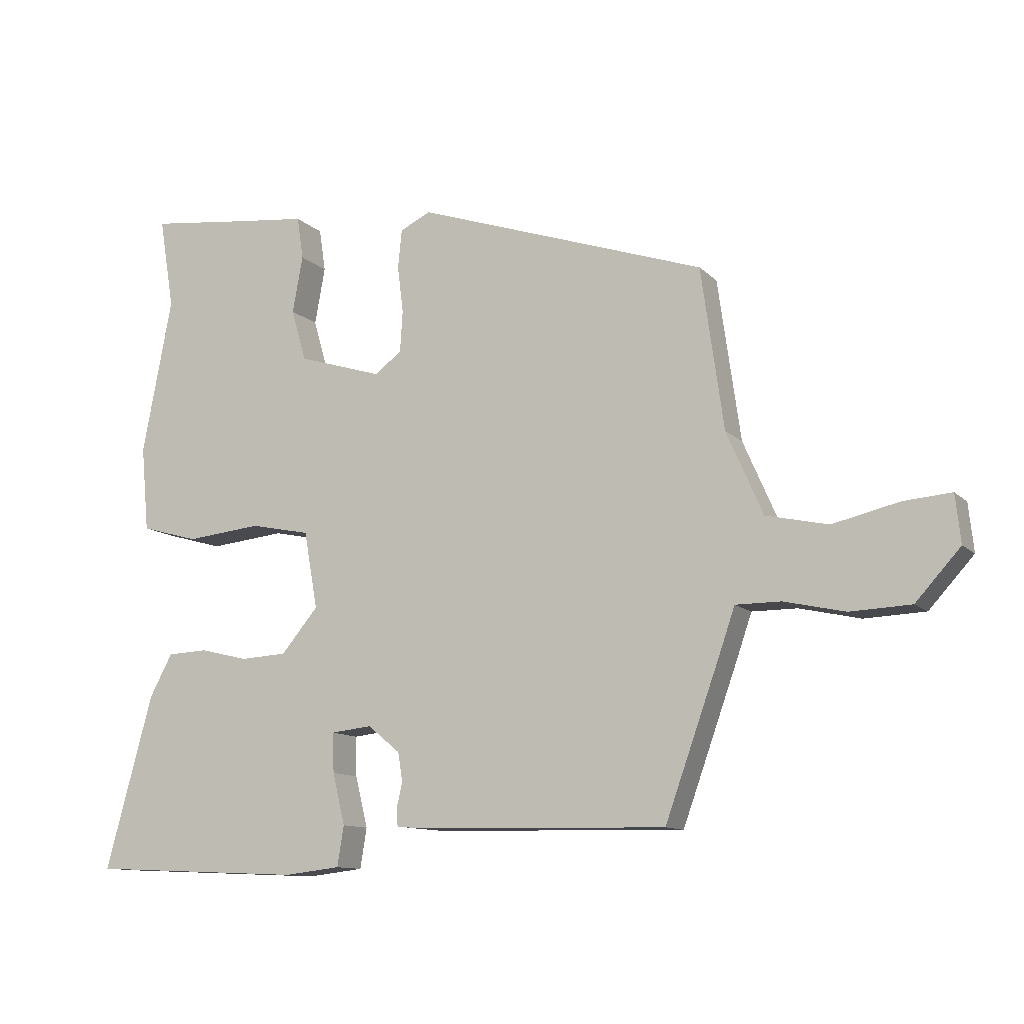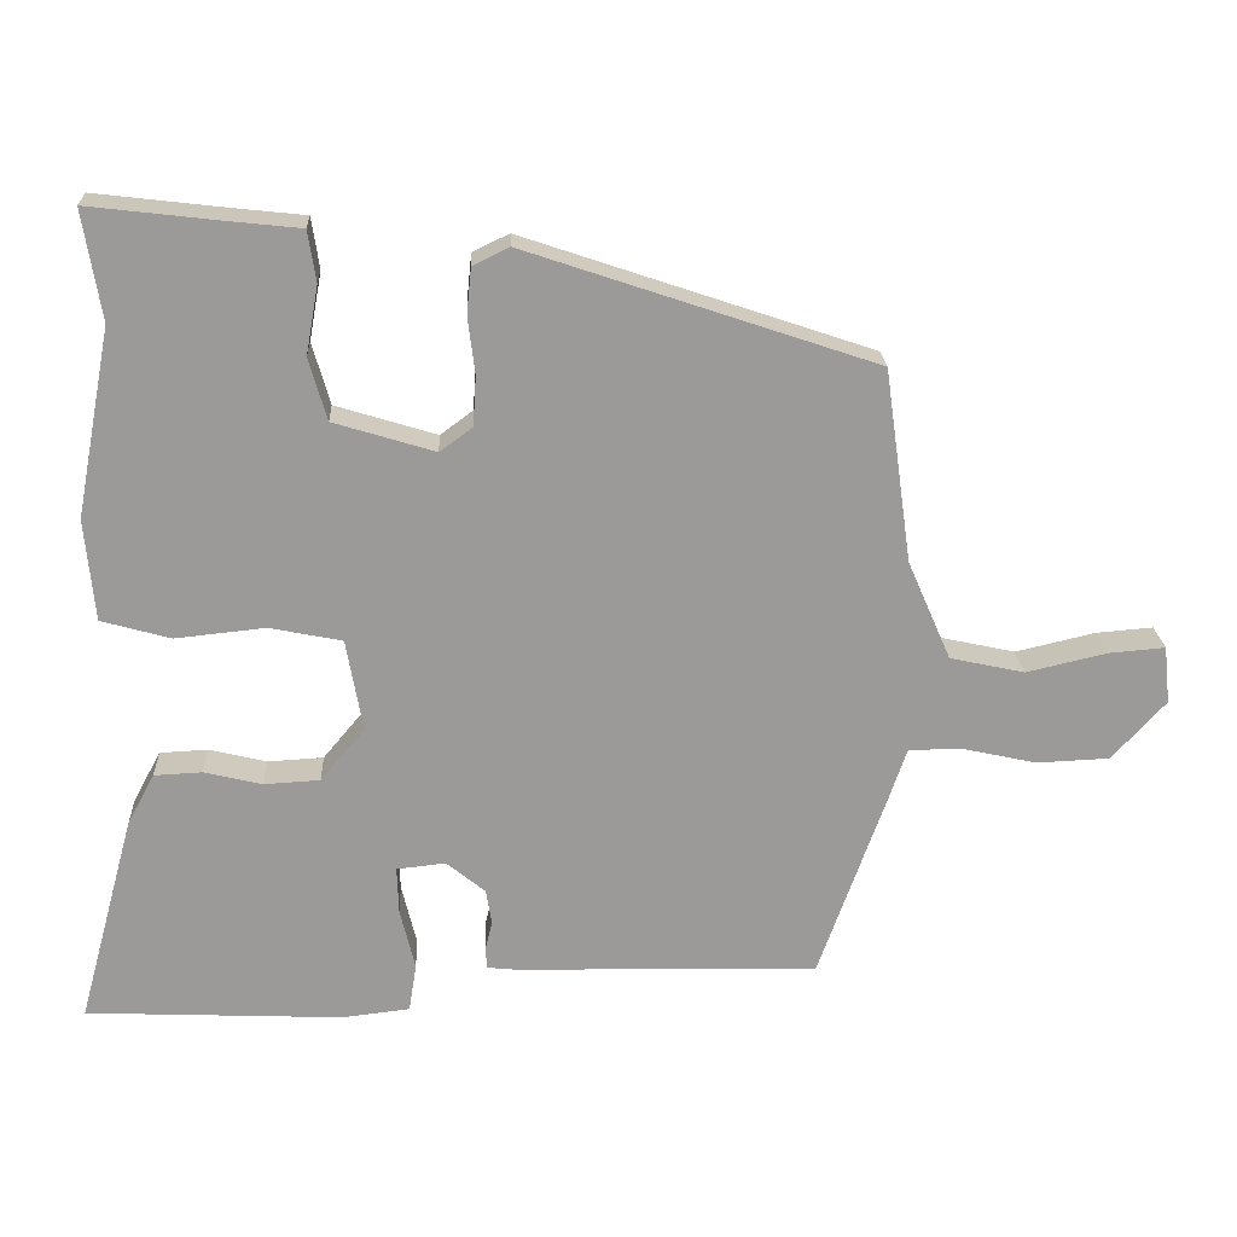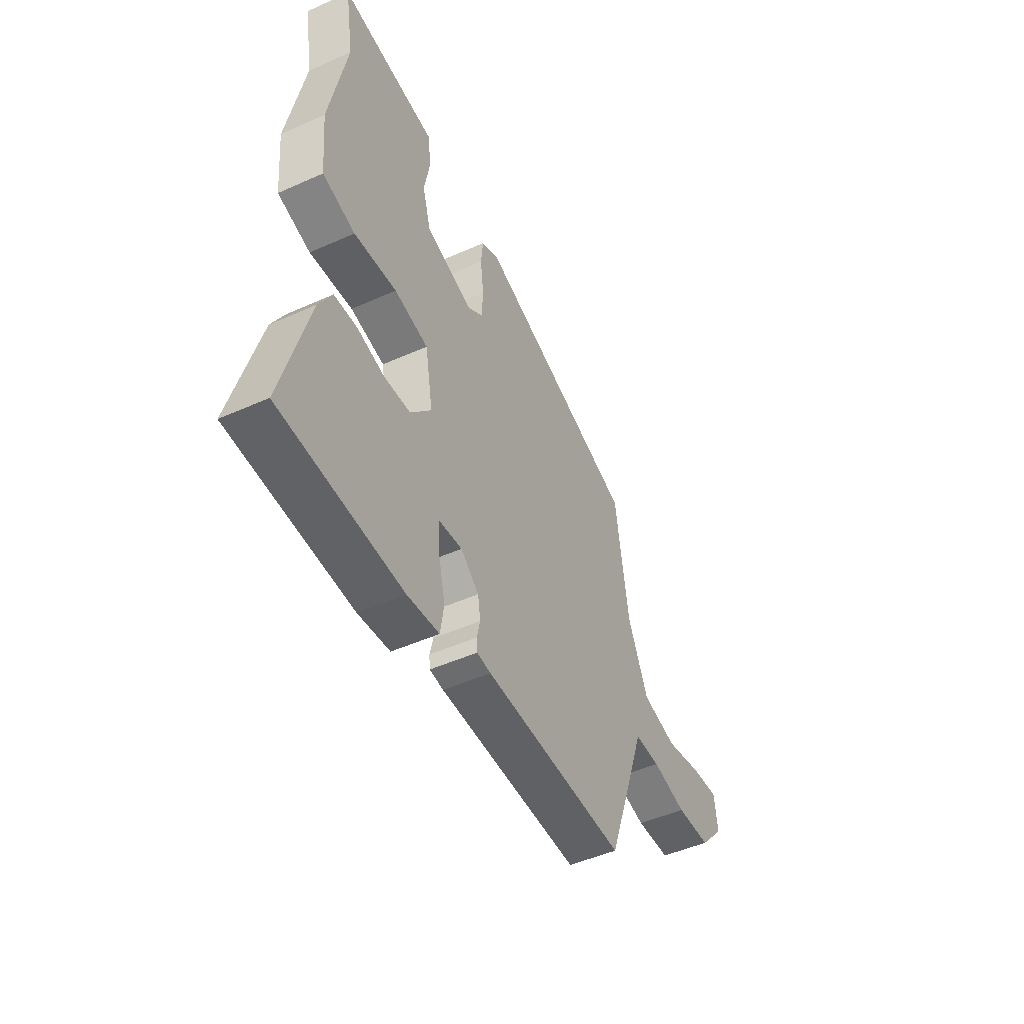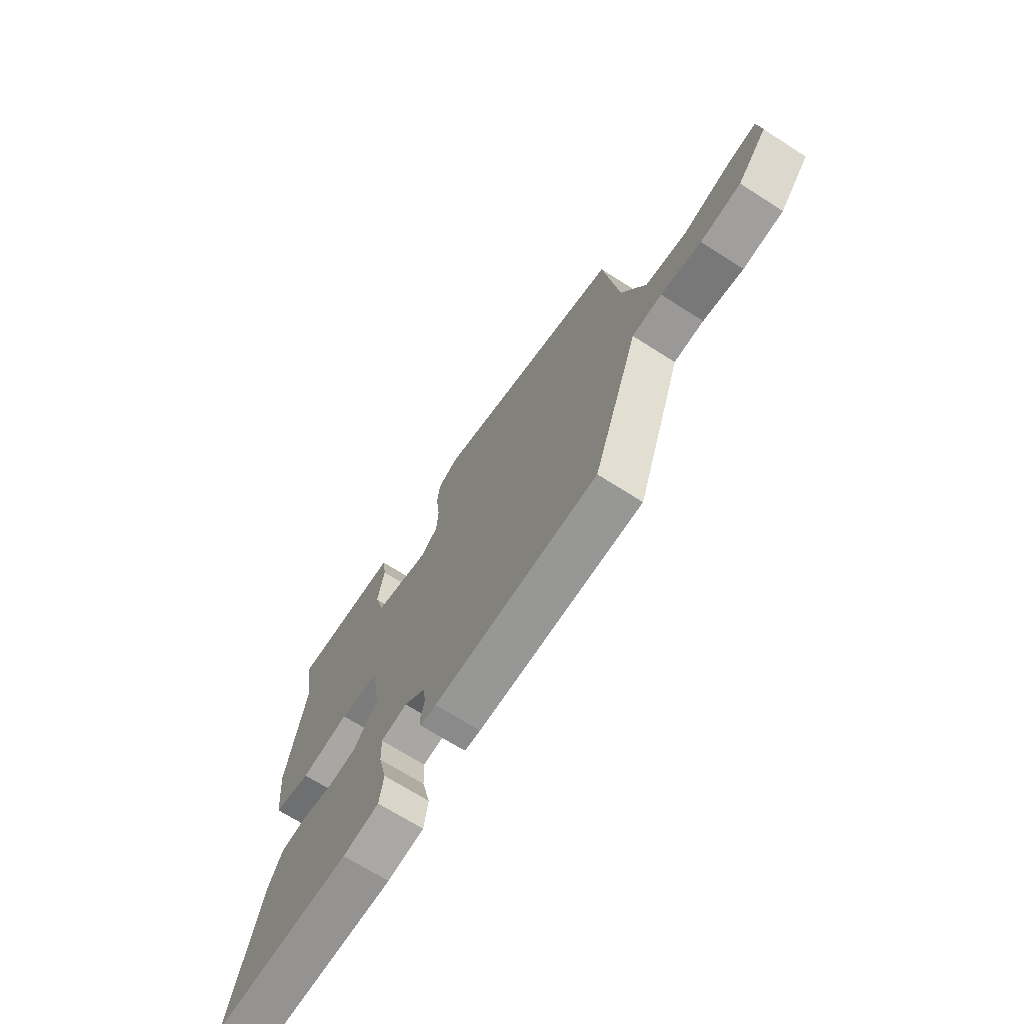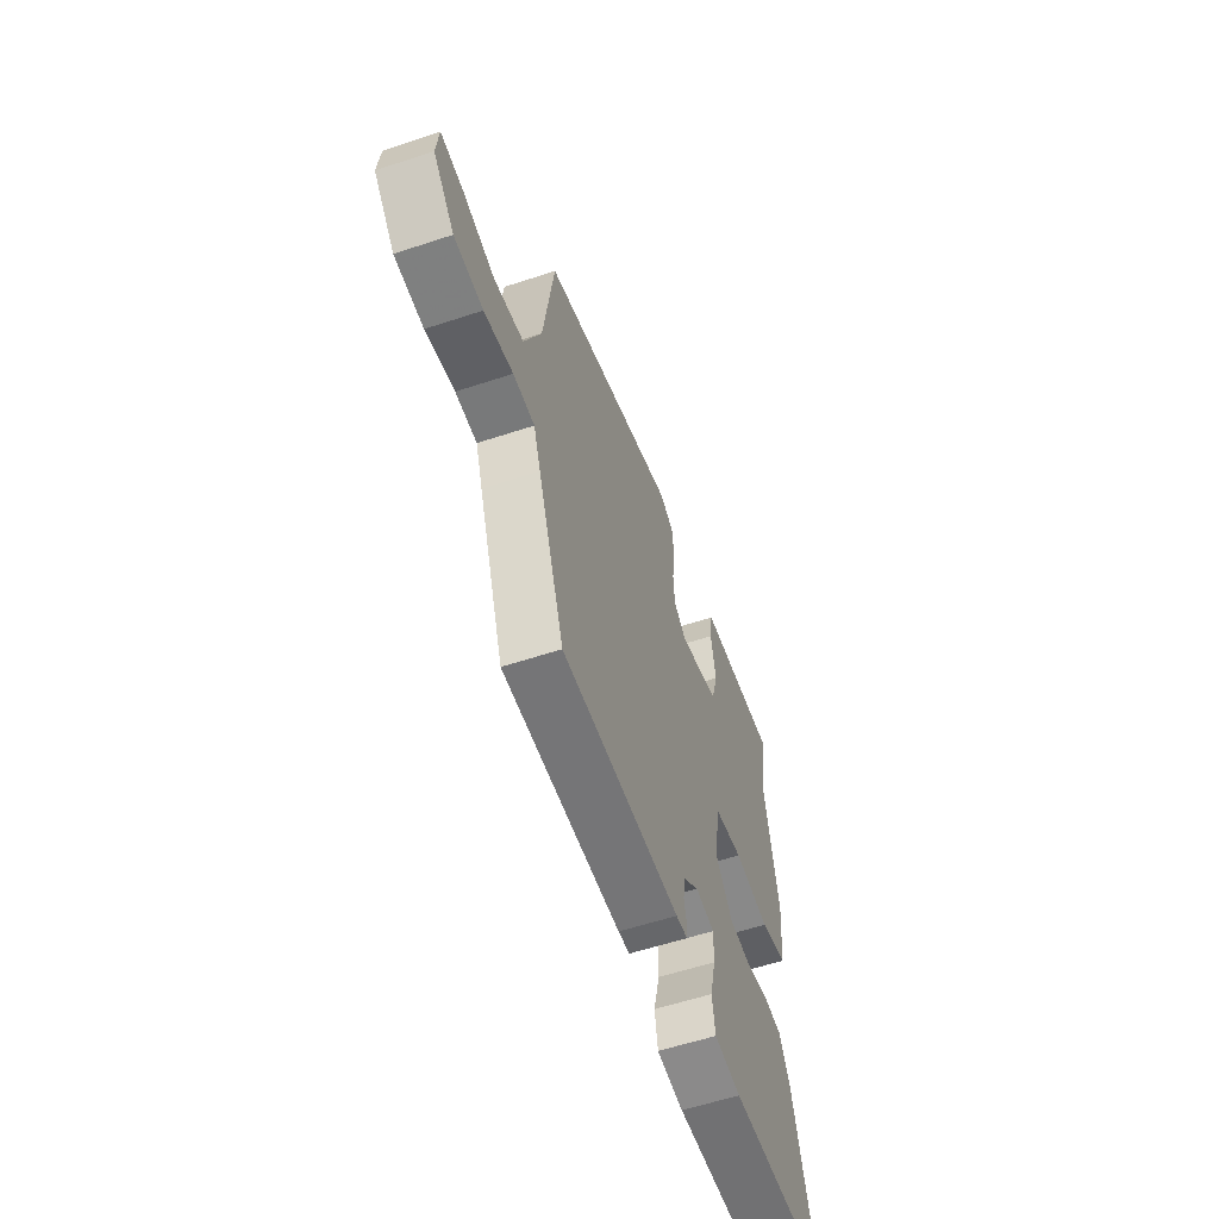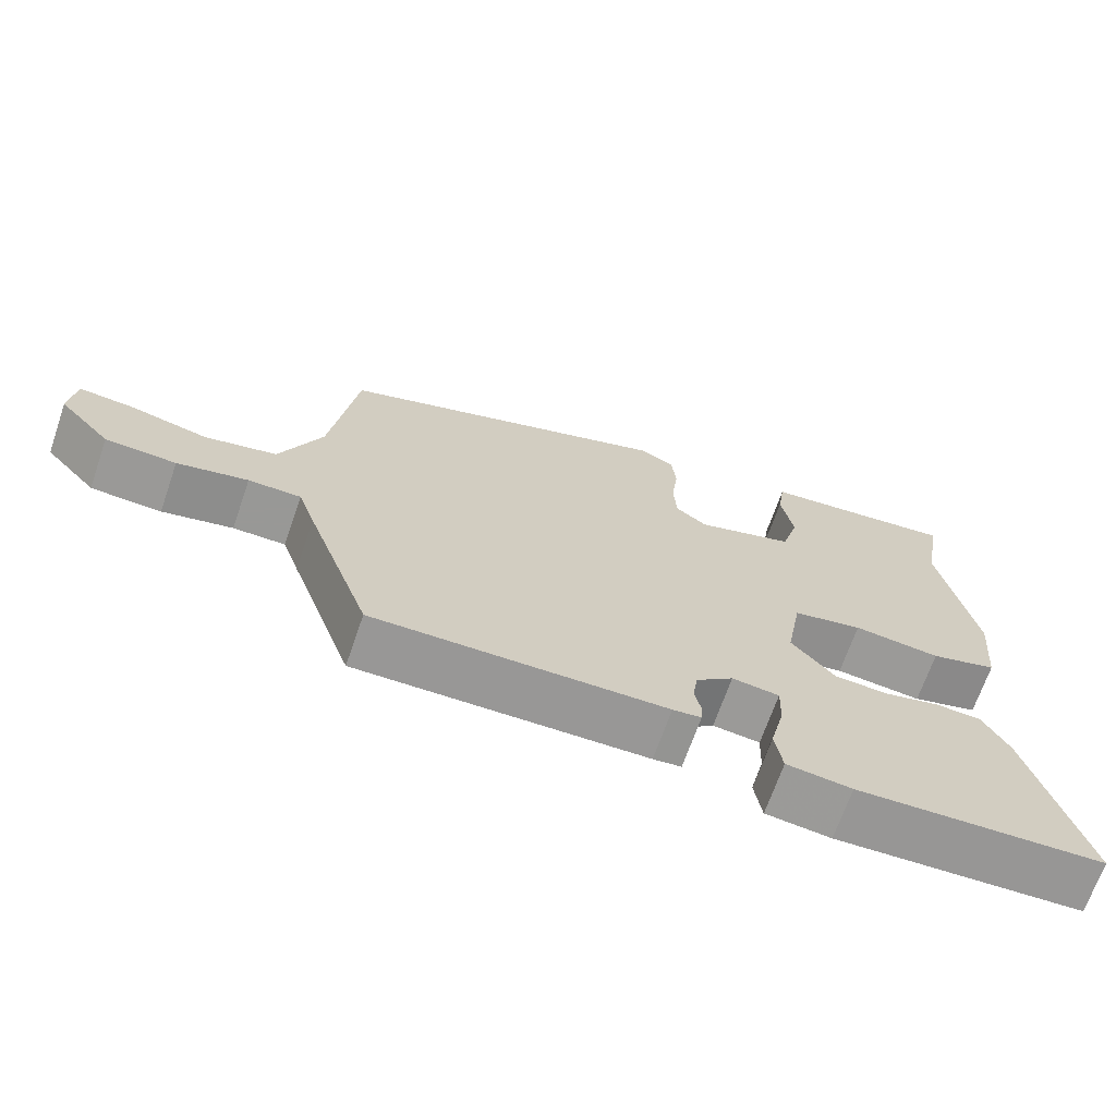
<metadata>
{"format":"obj","ext":"obj","renderer":"f3d","projection":"perspective","resolution":1024,"background":"white","views":[{"elev":-11.3,"azim":-154.3,"up":"+Z"},{"elev":21.0,"azim":177.3,"up":"+Z"},{"elev":-48.5,"azim":116.5,"up":"+Z"},{"elev":-69.1,"azim":-122.6,"up":"+Z"},{"elev":-57.7,"azim":-71.0,"up":"+Z"},{"elev":-68.5,"azim":-19.1,"up":"+Z"}]}
</metadata>
<code>
v 0.506 0.07 0.537
v 0.483 0.07 0.396
v 0.529 0.07 0.155
v 0.517 0.07 0.024
v 0.428 0.07 -0.001
v 0.312 0.07 0.011
v 0.219 0.07 -0.008
v 0.198 0.07 -0.127
v 0.255 0.07 -0.195
v 0.327 0.07 -0.199
v 0.401 0.07 -0.181
v 0.463 0.07 -0.184
v 0.498 0.07 -0.249
v 0.571 0.07 -0.518
v 0.24 0.07 -0.533
v 0.153 0.07 -0.523
v 0.143 0.07 -0.461
v 0.162 0.07 -0.382
v 0.164 0.07 -0.321
v 0.101 0.07 -0.314
v 0.051 0.07 -0.355
v 0.044 0.07 -0.4
v 0.053 0.07 -0.439
v 0.051 0.07 -0.465
v 0.013 0.07 -0.469
v -0.376 0.07 -0.477
v -0.462 0.07 -0.236
v -0.485 0.07 -0.169
v -0.555 0.07 -0.169
v -0.649 0.07 -0.19
v -0.743 0.07 -0.186
v -0.812 0.07 -0.11
v -0.804 0.07 -0.036
v -0.731 0.07 -0.042
v -0.628 0.07 -0.066
v -0.532 0.07 -0.045
v -0.476 0.07 0.083
v -0.441 0.07 0.332
v 0.007 0.07 0.483
v 0.054 0.07 0.46
v 0.06 0.07 0.401
v 0.051 0.07 0.328
v 0.055 0.07 0.264
v 0.097 0.07 0.233
v 0.227 0.07 0.273
v 0.25 0.07 0.353
v 0.234 0.07 0.441
v 0.244 0.07 0.507
v 0.345 0.07 0.518
v 0.506 0 0.537
v 0.483 0 0.396
v 0.529 0 0.155
v 0.517 0 0.024
v 0.428 0 -0.001
v 0.312 0 0.011
v 0.219 0 -0.008
v 0.198 0 -0.127
v 0.255 0 -0.195
v 0.327 0 -0.199
v 0.401 0 -0.181
v 0.463 0 -0.184
v 0.498 0 -0.249
v 0.571 0 -0.518
v 0.24 0 -0.533
v 0.153 0 -0.523
v 0.143 0 -0.461
v 0.162 0 -0.382
v 0.164 0 -0.321
v 0.101 0 -0.314
v 0.051 0 -0.355
v 0.044 0 -0.4
v 0.053 0 -0.439
v 0.051 0 -0.465
v 0.013 0 -0.469
v -0.376 0 -0.477
v -0.462 0 -0.236
v -0.485 0 -0.169
v -0.555 0 -0.169
v -0.649 0 -0.19
v -0.743 0 -0.186
v -0.812 0 -0.11
v -0.804 0 -0.036
v -0.731 0 -0.042
v -0.628 0 -0.066
v -0.532 0 -0.045
v -0.476 0 0.083
v -0.441 0 0.332
v 0.007 0 0.483
v 0.054 0 0.46
v 0.06 0 0.401
v 0.051 0 0.328
v 0.055 0 0.264
v 0.097 0 0.233
v 0.227 0 0.273
v 0.25 0 0.353
v 0.234 0 0.441
v 0.244 0 0.507
v 0.345 0 0.518
f 46 47 48 49
f 45 46 49 1
f 39 40 41 42
f 37 38 39 42
f 36 37 42 43
f 32 33 34 35
f 32 35 36
f 29 30 31 32
f 28 29 32 36
f 25 26 27 28
f 22 23 24 25
f 21 22 25 28
f 20 21 28 36
f 15 16 17 18
f 15 18 19
f 14 15 19
f 13 14 19
f 10 11 12 13
f 9 10 13 19
f 8 9 19 20
f 3 4 5 6
f 2 3 6 7
f 45 1 2 7
f 44 45 7 8
f 36 43 44
f 8 20 36 44
f 98 97 96 95
f 50 98 95 94
f 91 90 89 88
f 91 88 87 86
f 92 91 86 85
f 84 83 82 81
f 85 84 81
f 81 80 79 78
f 85 81 78 77
f 77 76 75 74
f 74 73 72 71
f 77 74 71 70
f 85 77 70 69
f 67 66 65 64
f 68 67 64
f 68 64 63
f 68 63 62
f 62 61 60 59
f 68 62 59 58
f 69 68 58 57
f 55 54 53 52
f 56 55 52 51
f 56 51 50 94
f 57 56 94 93
f 93 92 85
f 93 85 69 57
f 1 50 51 2
f 2 51 52 3
f 3 52 53 4
f 4 53 54 5
f 5 54 55 6
f 6 55 56 7
f 7 56 57 8
f 8 57 58 9
f 9 58 59 10
f 10 59 60 11
f 11 60 61 12
f 12 61 62 13
f 13 62 63 14
f 14 63 64 15
f 15 64 65 16
f 16 65 66 17
f 17 66 67 18
f 18 67 68 19
f 19 68 69 20
f 20 69 70 21
f 21 70 71 22
f 22 71 72 23
f 23 72 73 24
f 24 73 74 25
f 25 74 75 26
f 26 75 76 27
f 27 76 77 28
f 28 77 78 29
f 29 78 79 30
f 30 79 80 31
f 31 80 81 32
f 32 81 82 33
f 33 82 83 34
f 34 83 84 35
f 35 84 85 36
f 36 85 86 37
f 37 86 87 38
f 38 87 88 39
f 39 88 89 40
f 40 89 90 41
f 41 90 91 42
f 42 91 92 43
f 43 92 93 44
f 44 93 94 45
f 45 94 95 46
f 46 95 96 47
f 47 96 97 48
f 48 97 98 49
f 49 98 50 1

</code>
